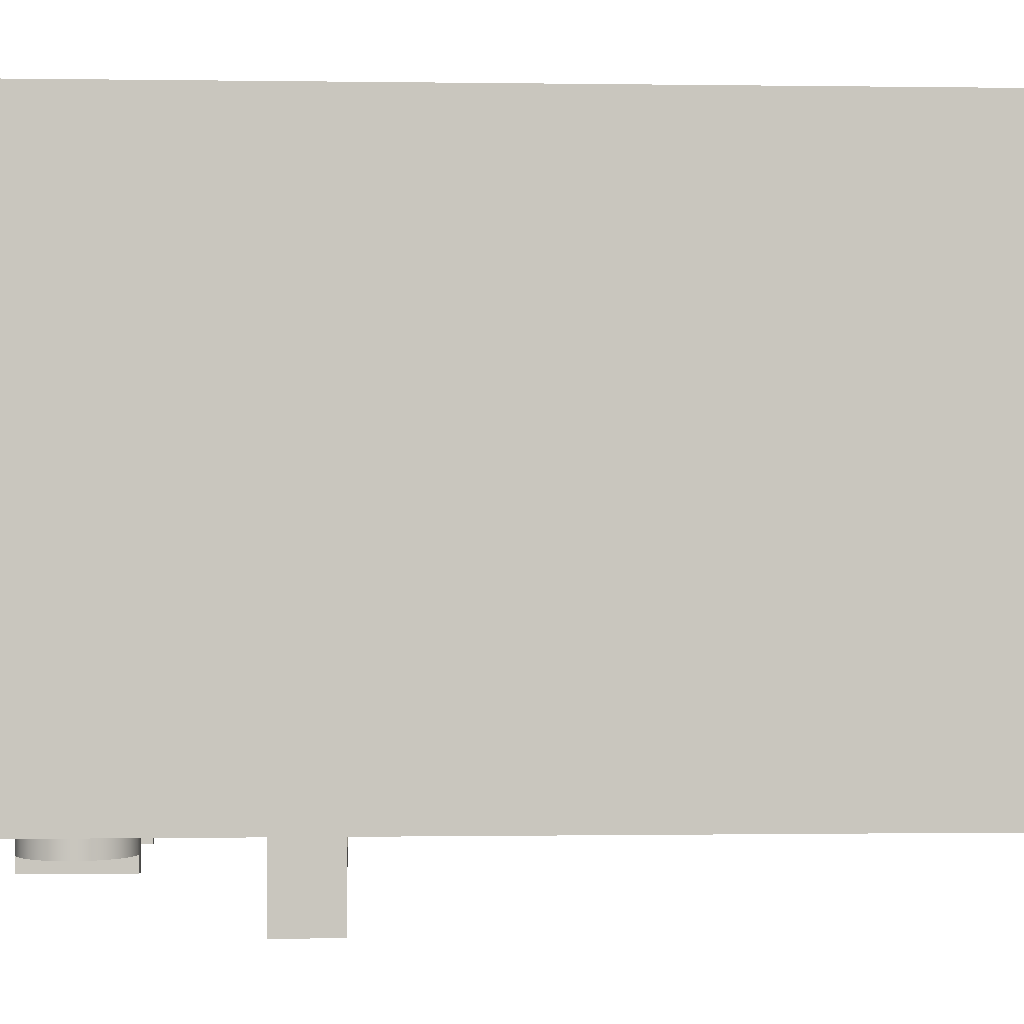
<metadata>
{"format":"obj","ext":"obj","renderer":"f3d","projection":"perspective","resolution":1024,"background":"white","views":[{"elev":-0.3,"azim":-93.3,"up":"+Z"}]}
</metadata>
<code>
v -0.2401 -0.5057 0.4503
v 0.297 -0.5057 0.02426
v 0.297 -0.5057 0.4503
v 0.297 -0.5057 -0.000551
v 0.297 0.1652 0.4503
v -0.2401 -0.5057 -0.000551
v 0.297 -0.008854 0.02426
v -0.2401 0.1652 0.4503
v -0.2401 -0.5057 0.02426
v -0.2401 -0.05591 -0.000551
v 0.297 -0.05591 -0.000551
v 0.297 -0.008854 -0.000551
v 0.2887 0.1652 -0.000551
v -0.2401 -0.008854 0.02426
v -0.2278 -0.05591 -0.000551
v 0.2845 -0.05591 -0.000551
v 0.297 0.01206 -0.000551
v 0.2845 -0.008854 -0.000551
v 0.297 0.1652 -0.000551
v 0.2804 0.1652 -0.000551
v -0.2401 0.1652 -0.000551
v -0.2401 -0.008854 -0.000551
v -0.2278 -0.05591 -0.04585
v 0.297 -0.05591 -0.06095
v 0.297 0.1389 -0.000551
v 0.1892 0.01206 -0.000551
v 0.2845 -0.008854 -0.04585
v 0.297 0.1578 -0.000551
v 0.2887 0.01206 -0.000551
v 0.2687 0.1652 -0.000551
v -0.2401 0.05629 -0.000551
v -0.08097 0.1652 -0.000551
v -0.2278 -0.008854 -0.000551
v -0.2401 -0.008854 -0.06095
v -0.2401 -0.05591 -0.06095
v 0.297 -0.008854 -0.06095
v 0.2845 -0.05591 -0.04585
v 0.297 0.1493 -0.000551
v 0.2006 0.01206 -0.000551
v 0.12 -0.008854 -0.000551
v 0.2804 0.01206 -0.000551
v 0.2573 0.1652 -0.000551
v -0.08097 0.05629 -0.000551
v 0.07819 0.1652 -0.000551
v 0.07819 -0.008854 -0.000551
v -0.2278 -0.008854 -0.04585
v 0.1892 0.1389 -0.000551
v 0.2119 0.01206 -0.000551
v 0.12 0.04362 -0.000551
v 0.2687 0.01206 -0.000551
v 0.2459 0.1652 -0.000551
v 0.07819 0.05629 -0.000551
v 0.12 0.1652 -0.000551
v -0.001389 0.1464 -0.000551
v -0.03222 0.09296 -0.000551
v 0.2006 0.1652 -0.000551
v 0.2239 0.01206 -0.000551
v 0.07819 0.04362 -0.000551
v 0.2573 0.01206 -0.000551
v 0.2351 0.1652 -0.000551
v -0.0106 0.07638 -0.000551
v 0.1892 0.1652 -0.000551
v 0.12 0.1273 -0.000551
v 0.007824 0.1451 -0.000551
v -0.0106 0.1451 -0.000551
v -0.02656 0.08559 -0.000551
v -0.03577 0.1015 -0.000551
v 0.1892 0.1493 -0.000551
v 0.12 0.08546 -0.000551
v 0.2119 0.1652 -0.000551
v 0.2351 0.01206 -0.000551
v 0.2459 0.01206 -0.000551
v 0.2239 0.1652 -0.000551
v -0.01919 0.07993 -0.000551
v -0.001389 0.07516 -0.000551
v 0.1892 0.1578 -0.000551
v 0.07819 0.1273 -0.000551
v 0.01641 0.1416 -0.000551
v 0.007824 0.1451 -0.01889
v -0.01919 0.1416 -0.000551
v -0.001389 0.1464 -0.03075
v 0.02378 0.08559 -0.000551
v -0.02656 0.08559 -0.01889
v -0.03698 0.1108 -0.000551
v 0.02944 0.09296 -0.000551
v -0.03222 0.09296 -0.01889
v 0.007824 0.07638 -0.000551
v -0.01919 0.07993 -0.01889
v -0.006002 0.07577 -0.01889
v 0.07819 0.08546 -0.000551
v 0.02944 0.1286 -0.000551
v 0.02378 0.1359 -0.000551
v 0.01641 0.1416 -0.01889
v 0.003224 0.1457 -0.01889
v -0.02656 0.1359 -0.000551
v -0.0106 0.1451 -0.01889
v -0.006002 0.1457 -0.01889
v 0.003224 0.1457 -0.03075
v 0.01641 0.07993 -0.000551
v -0.03577 0.12 -0.000551
v 0.03299 0.1015 -0.000551
v -0.03577 0.1015 -0.01889
v -0.0106 0.07638 -0.01889
v 0.003224 0.07577 -0.01889
v -0.006002 0.07577 -0.03075
v 0.03299 0.12 -0.000551
v 0.02378 0.1359 -0.01889
v -0.03222 0.1286 -0.000551
v -0.01919 0.1416 -0.01889
v -0.006002 0.1457 -0.03075
v 0.01641 0.07993 -0.01889
v 0.02944 0.09296 -0.01889
v 0.0342 0.1108 -0.000551
v -0.03698 0.1108 -0.01889
v 0.03299 0.1015 -0.01889
v 0.007824 0.07638 -0.01889
v -0.001389 0.07516 -0.03075
v 0.02944 0.1286 -0.01889
v -0.03222 0.1286 -0.01889
v -0.02656 0.1359 -0.01889
v 0.02378 0.08559 -0.01889
v -0.03577 0.12 -0.01889
v 0.0342 0.1108 -0.01889
v 0.003224 0.07577 -0.03075
v 0.03299 0.12 -0.01889
v 0.05657 -0.4412 -0.000551
v -0.02741 -0.4338 -0.000551
v 0.01409 -0.443 -0.000551
v 0.09713 -0.4285 -0.000551
v -0.0651 -0.4141 -0.000551
v 0.133 -0.4057 -0.000551
v -0.09642 -0.3853 -0.000551
v 0.1618 -0.3743 -0.000551
v -0.1192 -0.3495 -0.000551
v 0.1814 -0.3366 -0.000551
v -0.132 -0.3089 -0.000551
v 0.1907 -0.2951 -0.000551
v -0.1338 -0.2664 -0.000551
v 0.1889 -0.2527 -0.000551
v -0.1245 -0.2249 -0.000551
v 0.1761 -0.2121 -0.000551
v -0.1049 -0.1872 -0.000551
v 0.1533 -0.1762 -0.000551
v -0.07611 -0.1559 -0.000551
v 0.122 -0.1475 -0.000551
v -0.04022 -0.1331 -0.000551
v 0.08432 -0.1278 -0.000551
v 0.00034 -0.1204 -0.000551
v 0.04282 -0.1186 -0.000551
v -0.06592 -0.4443 -0.000551
v 0.1228 -0.4443 -0.000551
v 0.1619 -0.4143 -0.000551
v -0.105 -0.4143 -0.000551
v 0.07731 -0.4631 -0.000551
v 0.1919 -0.3752 -0.000551
v -0.135 -0.3752 -0.000551
v -0.0204 -0.4631 -0.000551
v 0.02845 -0.4695 -0.000551
v 0.2108 -0.3296 -0.000551
v -0.1539 -0.3296 -0.000551
v 0.2172 -0.2808 -0.000551
v -0.1603 -0.2808 -0.000551
v 0.2108 -0.2319 -0.000551
v -0.1539 -0.2319 -0.000551
v 0.1919 -0.1864 -0.000551
v -0.135 -0.1864 -0.000551
v 0.1619 -0.1473 -0.000551
v -0.105 -0.1473 -0.000551
v 0.1228 -0.1173 -0.000551
v -0.06592 -0.1173 -0.000551
v 0.07731 -0.09846 -0.000551
v -0.0204 -0.09846 -0.000551
v 0.02845 -0.09203 -0.000551
v -0.1505 0.07325 -0.000551
v -0.1706 0.07325 -0.000551
v -0.1605 0.07193 -0.000551
v -0.1411 0.07713 -0.000551
v -0.1605 0.07193 -0.03075
v -0.1505 0.07325 -0.01889
v -0.1411 0.07713 -0.01889
v -0.18 0.07713 -0.000551
v -0.1661 0.07266 -0.01889
v -0.1555 0.07259 -0.03075
v -0.1555 0.07259 -0.01889
v -0.1331 0.0833 -0.01889
v -0.1331 0.0833 -0.000551
v -0.1706 0.07325 -0.01889
v -0.1661 0.07266 -0.03075
v -0.1555 0.1489 -0.01889
v -0.188 0.0833 -0.000551
v -0.18 0.07713 -0.01889
v -0.1643 0.1491 -0.01889
v -0.1643 0.1491 -0.03075
v -0.1555 0.1489 -0.03075
v -0.1269 0.09134 -0.000551
v -0.1269 0.09134 -0.01889
v -0.123 0.1007 -0.01889
v -0.1942 0.09134 -0.000551
v -0.188 0.0833 -0.01889
v -0.1605 0.1496 -0.000551
v -0.1605 0.1496 -0.03075
v -0.123 0.1007 -0.000551
v -0.1217 0.1108 -0.01889
v -0.1942 0.09134 -0.01889
v -0.1706 0.1483 -0.000551
v -0.123 0.1208 -0.01889
v -0.1217 0.1108 -0.000551
v -0.198 0.1007 -0.000551
v -0.198 0.1007 -0.01889
v -0.1706 0.1483 -0.01889
v -0.1505 0.1483 -0.000551
v -0.1269 0.1302 -0.01889
v -0.123 0.1208 -0.000551
v -0.1994 0.1108 -0.000551
v -0.1994 0.1108 -0.01889
v -0.18 0.1444 -0.01889
v -0.18 0.1444 -0.000551
v -0.1505 0.1483 -0.01889
v -0.1331 0.1382 -0.01889
v -0.1269 0.1302 -0.000551
v -0.198 0.1208 -0.01889
v -0.188 0.1382 -0.01889
v -0.1411 0.1444 -0.000551
v -0.1411 0.1444 -0.01889
v -0.1331 0.1382 -0.000551
v -0.198 0.1208 -0.000551
v -0.1942 0.1302 -0.01889
v -0.188 0.1382 -0.000551
v -0.1942 0.1302 -0.000551
v -0.1605 0.07259 -0.01889
v -0.1605 0.07193 -0.01889
g mesh1_mesh1-geometry
f 1 2 3
f 2 1 4
f 3 2 1
f 4 1 2
f 3 5 2
f 3 1 5
f 4 1 6
f 6 1 4
f 2 7 4
f 2 5 7
f 8 5 1
f 6 1 9
f 9 1 6
f 6 4 10
f 4 7 11
f 7 5 12
f 8 13 5
f 1 14 8
f 9 14 1
f 6 10 9
f 15 10 4
f 7 12 11
f 11 16 4
f 12 5 17
f 18 7 12
f 12 7 18
f 19 5 13
f 20 13 8
f 8 14 21
f 14 9 22
f 22 9 10
f 15 23 10
f 15 4 16
f 11 12 24
f 11 24 16
f 17 5 25
f 12 17 26
f 7 18 14
f 14 18 7
f 12 26 18
f 27 12 18
f 19 28 5
f 28 13 19
f 19 13 28
f 29 20 13
f 13 20 29
f 30 20 8
f 21 14 31
f 21 32 8
f 22 31 14
f 14 33 22
f 22 33 14
f 22 10 34
f 10 23 35
f 15 33 23
f 15 16 33
f 36 24 12
f 37 16 24
f 25 5 38
f 17 13 25
f 25 13 17
f 39 26 17
f 14 18 40
f 40 18 14
f 18 26 40
f 12 27 36
f 18 16 27
f 38 5 28
f 38 13 28
f 28 13 38
f 20 29 41
f 41 29 20
f 13 17 29
f 29 17 13
f 41 30 20
f 20 30 41
f 42 30 8
f 31 43 21
f 32 44 8
f 32 21 43
f 22 33 31
f 14 45 33
f 33 45 14
f 33 22 46
f 35 34 10
f 34 46 22
f 23 37 35
f 46 23 33
f 18 33 16
f 36 34 24
f 37 27 16
f 35 37 24
f 25 13 38
f 38 13 25
f 47 39 26
f 26 39 47
f 48 39 17
f 40 45 18
f 14 40 45
f 45 40 14
f 49 40 26
f 34 36 27
f 29 41 17
f 30 41 50
f 50 41 30
f 50 42 30
f 30 42 50
f 51 42 8
f 43 31 52
f 44 53 8
f 32 54 44
f 32 43 55
f 45 31 33
f 45 33 18
f 35 24 34
f 46 34 27
f 27 23 37
f 37 23 27
f 23 27 46
f 46 27 23
f 39 47 56
f 56 47 39
f 47 49 26
f 56 48 39
f 39 48 56
f 57 48 17
f 45 40 58
f 49 58 40
f 41 50 17
f 42 50 59
f 59 50 42
f 59 51 42
f 42 51 59
f 60 51 8
f 52 31 58
f 52 61 43
f 53 62 8
f 53 44 63
f 54 64 44
f 54 32 65
f 55 43 66
f 67 32 55
f 58 31 45
f 56 47 68
f 68 47 56
f 69 49 47
f 48 56 70
f 70 56 48
f 70 57 48
f 48 57 70
f 71 57 17
f 58 49 52
f 50 59 17
f 51 59 72
f 72 59 51
f 72 60 51
f 51 60 72
f 73 60 8
f 74 43 61
f 75 61 52
f 62 56 8
f 62 53 76
f 77 63 44
f 53 63 47
f 64 78 44
f 64 65 54
f 54 65 64
f 54 79 64
f 65 32 80
f 65 81 54
f 66 43 74
f 82 66 55
f 55 66 82
f 83 55 66
f 84 32 67
f 85 55 67
f 67 55 85
f 86 67 55
f 68 53 47
f 56 68 76
f 76 68 56
f 69 52 49
f 63 69 47
f 56 70 8
f 57 70 73
f 73 70 57
f 73 71 57
f 57 71 73
f 72 71 17
f 59 72 17
f 60 72 71
f 71 72 60
f 71 73 60
f 60 73 71
f 70 73 8
f 87 61 74
f 74 61 87
f 61 88 74
f 61 87 75
f 75 87 61
f 75 89 61
f 52 90 75
f 56 76 62
f 62 76 56
f 76 53 68
f 63 77 69
f 44 91 77
f 78 92 44
f 78 65 64
f 64 65 78
f 64 93 78
f 79 54 94
f 93 64 79
f 80 32 95
f 78 80 65
f 65 80 78
f 80 96 65
f 81 65 97
f 98 54 81
f 99 74 66
f 66 74 99
f 74 83 66
f 99 66 82
f 82 66 99
f 82 55 85
f 85 55 82
f 55 83 86
f 100 32 84
f 101 67 84
f 84 67 101
f 102 84 67
f 85 67 101
f 101 67 85
f 67 86 102
f 90 52 69
f 87 74 99
f 99 74 87
f 88 61 103
f 83 74 88
f 87 75 90
f 87 104 75
f 75 105 89
f 61 89 103
f 90 69 77
f 91 106 77
f 92 91 44
f 92 80 78
f 78 80 92
f 78 107 92
f 107 78 93
f 94 54 98
f 94 93 79
f 95 32 108
f 92 95 80
f 80 95 92
f 95 109 80
f 96 80 109
f 97 65 96
f 110 81 97
f 110 98 81
f 81 98 110
f 82 99 90
f 82 111 99
f 85 82 77
f 112 82 85
f 83 97 86
f 108 32 100
f 113 84 100
f 100 84 113
f 114 100 84
f 101 84 113
f 113 84 101
f 84 102 114
f 101 85 77
f 115 85 101
f 86 97 102
f 99 87 90
f 99 116 87
f 103 97 88
f 88 97 83
f 104 87 116
f 75 104 117
f 105 75 117
f 105 97 89
f 89 97 105
f 97 103 89
f 77 82 90
f 106 113 77
f 106 108 91
f 91 108 106
f 118 106 91
f 91 95 92
f 92 95 91
f 107 91 92
f 94 107 93
f 98 104 94
f 94 104 98
f 91 108 95
f 95 108 91
f 119 95 108
f 109 95 120
f 109 97 96
f 97 105 110
f 110 105 97
f 105 98 110
f 110 98 105
f 111 82 121
f 116 99 111
f 82 112 121
f 85 115 112
f 106 100 108
f 108 100 106
f 122 108 100
f 113 100 106
f 106 100 113
f 100 114 122
f 113 101 77
f 123 101 113
f 102 97 114
f 101 123 115
f 116 94 104
f 117 104 124
f 124 105 117
f 117 105 124
f 125 113 106
f 106 118 125
f 91 107 118
f 94 118 107
f 104 98 124
f 124 98 104
f 95 119 120
f 108 122 119
f 120 97 109
f 105 124 98
f 98 124 105
f 94 111 121
f 94 116 111
f 94 121 112
f 94 112 115
f 114 97 122
f 113 125 123
f 94 115 123
f 94 125 118
f 119 97 120
f 122 97 119
f 94 123 125
g mesh1_mesh1-geometry
f 2 5 3
f 7 5 2
f 12 5 7
f 5 13 8
f 17 5 12
f 13 5 19
f 8 13 20
f 25 5 17
f 26 17 12
f 18 26 12
f 5 28 19
f 8 20 30
f 8 32 21
f 38 5 25
f 17 26 39
f 40 26 18
f 28 5 38
f 8 30 42
f 21 43 31
f 8 44 32
f 43 21 32
f 31 33 22
f 17 39 48
f 26 40 49
f 17 41 29
f 8 42 51
f 52 31 43
f 8 53 44
f 44 54 32
f 55 43 32
f 33 31 45
f 26 49 47
f 17 48 57
f 17 50 41
f 8 51 60
f 58 31 52
f 43 61 52
f 8 62 53
f 44 64 54
f 65 32 54
f 66 43 55
f 55 32 67
f 45 31 58
f 47 49 69
f 17 57 71
f 17 59 50
f 8 60 73
f 61 43 74
f 52 61 75
f 8 56 62
f 76 53 62
f 47 63 53
f 44 78 64
f 80 32 65
f 74 43 66
f 67 32 84
f 47 53 68
f 47 69 63
f 8 70 56
f 17 71 72
f 17 72 59
f 8 73 70
f 75 90 52
f 68 53 76
f 77 91 44
f 44 92 78
f 95 32 80
f 84 32 100
f 90 75 87
f 77 106 91
f 44 91 92
f 108 32 95
f 90 99 82
f 77 82 85
f 100 32 108
f 77 85 101
f 90 87 99
f 90 82 77
f 77 113 106
f 77 101 113
g mesh1_mesh1-geometry
f 5 1 3
f 1 5 8
f 10 4 6
f 8 14 1
f 1 14 9
f 4 10 15
f 4 16 11
f 21 14 8
f 16 4 15
f 31 14 21
f 14 31 22
g mesh1_mesh1-geometry
f 4 7 2
f 11 7 4
f 9 10 6
f 11 12 7
f 22 9 14
f 10 9 22
f 10 23 15
f 24 12 11
f 16 24 11
f 18 12 27
f 34 10 22
f 35 23 10
f 23 33 15
f 33 16 15
f 12 24 36
f 24 16 37
f 36 27 12
f 27 16 18
f 46 22 33
f 10 34 35
f 22 46 34
f 35 37 23
f 33 23 46
f 16 33 18
f 24 34 36
f 16 27 37
f 24 37 35
f 18 45 40
f 27 36 34
f 18 33 45
f 34 24 35
f 27 34 46
f 64 79 54
f 54 81 65
f 66 55 83
f 55 67 86
f 74 88 61
f 61 89 75
f 78 93 64
f 94 54 79
f 79 64 93
f 65 96 80
f 97 65 81
f 81 54 98
f 66 83 74
f 86 83 55
f 67 84 102
f 102 86 67
f 103 61 88
f 88 74 83
f 75 104 87
f 89 105 75
f 103 89 61
f 92 107 78
f 93 78 107
f 98 54 94
f 79 93 94
f 80 109 95
f 109 80 96
f 96 65 97
f 97 81 110
f 99 111 82
f 85 82 112
f 86 97 83
f 84 100 114
f 114 102 84
f 101 85 115
f 102 97 86
f 87 116 99
f 88 97 103
f 83 97 88
f 116 87 104
f 117 104 75
f 117 75 105
f 89 103 97
f 91 106 118
f 92 91 107
f 93 107 94
f 108 95 119
f 120 95 109
f 96 97 109
f 121 82 111
f 111 99 116
f 121 112 82
f 112 115 85
f 100 108 122
f 122 114 100
f 113 101 123
f 114 97 102
f 115 123 101
f 104 94 116
f 124 104 117
f 106 113 125
f 125 118 106
f 118 107 91
f 107 118 94
f 120 119 95
f 119 122 108
f 109 97 120
f 121 111 94
f 111 116 94
f 112 121 94
f 115 112 94
f 122 97 114
f 123 125 113
f 123 115 94
f 118 125 94
f 120 97 119
f 119 97 122
f 125 123 94
g mesh1_mesh1-geometry
f 58 40 45
f 40 58 49
g mesh1_mesh1-geometry
f 63 44 53
f 44 63 77
g mesh1_mesh1-geometry
f 52 49 58
f 49 52 69
f 69 52 90
g mesh1_mesh1-geometry
f 69 77 63
f 77 69 90
g mesh2_mesh2-geometry
f 126 127 128
f 127 126 129
f 128 127 126
f 129 126 127
f 127 129 130
f 130 129 127
f 130 129 131
f 131 129 130
f 130 131 132
f 132 131 130
f 132 131 133
f 133 131 132
f 132 133 134
f 134 133 132
f 134 133 135
f 135 133 134
f 134 135 136
f 136 135 134
f 136 135 137
f 137 135 136
f 136 137 138
f 138 137 136
f 138 137 139
f 139 137 138
f 138 139 140
f 140 139 138
f 140 139 141
f 141 139 140
f 140 141 142
f 142 141 140
f 142 141 143
f 143 141 142
f 142 143 144
f 144 143 142
f 144 143 145
f 145 143 144
f 146 145 147
f 147 145 146
f 144 145 146
f 146 145 144
f 146 147 148
f 148 147 146
f 148 147 149
f 149 147 148
g mesh2_mesh2-geometry
f 150 128 127
f 151 126 128
f 126 152 129
f 150 151 128
f 150 127 153
f 126 151 152
f 129 152 131
f 153 127 130
f 150 154 151
f 131 152 155
f 153 130 156
f 157 154 150
f 131 155 133
f 156 130 132
f 154 157 158
f 133 155 159
f 156 132 134
f 133 159 135
f 156 134 160
f 135 159 137
f 160 134 136
f 137 159 161
f 160 136 162
f 137 161 139
f 162 136 138
f 139 161 163
f 162 138 164
f 139 163 141
f 164 138 140
f 141 163 165
f 164 140 166
f 141 165 143
f 166 140 142
f 143 165 167
f 166 142 144
f 143 167 145
f 166 144 168
f 145 167 147
f 168 144 146
f 147 167 169
f 168 146 170
f 147 169 149
f 170 146 148
f 170 149 169
f 170 148 149
f 170 169 171
f 170 171 172
f 172 171 173
g mesh2_mesh2-geometry
f 127 128 150
f 128 126 151
f 129 152 126
f 128 151 150
f 153 127 150
f 152 151 126
f 131 152 129
f 130 127 153
f 151 154 150
f 155 152 131
f 156 130 153
f 150 154 157
f 133 155 131
f 132 130 156
f 158 157 154
f 159 155 133
f 134 132 156
f 135 159 133
f 160 134 156
f 137 159 135
f 136 134 160
f 161 159 137
f 162 136 160
f 139 161 137
f 138 136 162
f 163 161 139
f 164 138 162
f 141 163 139
f 140 138 164
f 165 163 141
f 166 140 164
f 143 165 141
f 142 140 166
f 167 165 143
f 144 142 166
f 145 167 143
f 168 144 166
f 147 167 145
f 146 144 168
f 169 167 147
f 170 146 168
f 149 169 147
f 148 146 170
f 169 149 170
f 149 148 170
f 171 169 170
f 172 171 170
f 173 171 172
g mesh3_mesh3-geometry
f 174 175 176
f 175 174 177
f 176 175 174
f 177 174 175
f 176 178 175
f 174 179 176
f 177 180 174
f 175 177 181
f 181 177 175
f 182 175 178
f 178 176 183
f 184 176 179
f 179 174 180
f 180 177 185
f 181 177 186
f 186 177 181
f 175 187 181
f 187 175 182
f 182 178 188
f 183 176 184
f 188 183 178
f 178 183 188
f 184 179 189
f 180 189 179
f 186 185 177
f 185 189 180
f 181 186 190
f 190 186 181
f 191 181 187
f 182 192 187
f 182 193 188
f 188 193 182
f 183 189 184
f 184 189 183
f 183 188 194
f 194 188 183
f 186 195 185
f 196 189 185
f 190 186 195
f 195 186 190
f 181 191 190
f 191 187 192
f 193 182 192
f 192 182 193
f 194 188 193
f 193 188 194
f 189 183 194
f 194 183 189
f 196 185 195
f 197 189 196
f 190 195 198
f 198 195 190
f 199 190 191
f 199 191 192
f 192 193 200
f 194 193 201
f 201 193 194
f 194 189 201
f 195 202 196
f 203 189 197
f 197 196 202
f 198 195 202
f 202 195 198
f 198 190 204
f 199 204 190
f 204 199 192
f 201 200 193
f 205 192 200
f 201 189 200
f 206 189 203
f 203 197 207
f 202 207 197
f 198 202 208
f 208 202 198
f 204 209 198
f 209 204 192
f 210 192 205
f 205 211 200
f 200 211 205
f 200 189 211
f 212 189 206
f 206 203 213
f 207 213 203
f 214 202 207
f 207 202 214
f 208 202 214
f 214 202 208
f 208 198 209
f 215 209 192
f 210 216 192
f 210 205 216
f 217 211 205
f 205 211 217
f 218 211 189
f 219 189 212
f 212 206 220
f 213 220 206
f 214 207 213
f 213 207 214
f 214 208 215
f 209 215 208
f 221 215 192
f 216 222 192
f 217 216 205
f 217 223 211
f 211 223 217
f 211 218 223
f 218 189 224
f 224 189 219
f 219 212 225
f 220 225 212
f 226 213 220
f 220 213 226
f 214 213 226
f 226 213 214
f 215 221 214
f 227 221 192
f 222 227 192
f 216 217 222
f 228 223 217
f 217 223 228
f 224 223 218
f 219 225 224
f 229 220 225
f 225 220 229
f 226 220 229
f 229 220 226
f 226 214 221
f 221 227 226
f 227 222 229
f 228 222 217
f 228 225 223
f 223 225 228
f 223 224 225
f 229 225 228
f 228 225 229
f 229 226 227
f 228 229 222
g mesh3_mesh3-geometry
f 175 178 176
f 176 179 174
f 174 180 177
f 178 175 182
f 183 176 178
f 179 176 184
f 180 174 179
f 185 177 180
f 181 187 175
f 182 175 187
f 188 178 182
f 184 176 183
f 189 179 184
f 179 189 180
f 177 185 186
f 180 189 185
f 187 181 191
f 187 192 182
f 185 195 186
f 185 189 196
f 190 191 181
f 192 187 191
f 195 185 196
f 196 189 197
f 191 190 199
f 192 191 199
f 200 193 192
f 201 189 194
f 196 202 195
f 197 189 203
f 202 196 197
f 204 190 198
f 190 204 199
f 192 199 204
f 193 200 201
f 200 192 205
f 200 189 201
f 203 189 206
f 207 197 203
f 197 207 202
f 198 209 204
f 192 204 209
f 205 192 210
f 211 189 200
f 206 189 212
f 213 203 206
f 203 213 207
f 209 198 208
f 192 209 215
f 192 216 210
f 216 205 210
f 189 211 218
f 212 189 219
f 220 206 212
f 206 220 213
f 215 208 214
f 208 215 209
f 192 215 221
f 192 222 216
f 205 216 217
f 223 218 211
f 224 189 218
f 219 189 224
f 225 212 219
f 212 225 220
f 214 221 215
f 192 221 227
f 192 227 222
f 222 217 216
f 218 223 224
f 224 225 219
f 221 214 226
f 226 227 221
f 229 222 227
f 217 222 228
f 225 224 223
f 227 226 229
f 222 229 228
g mesh4_mesh4-geometry
l 4 2
l 6 4
l 2 3
l 9 6
l 3 1
l 1 9
g mesh5_mesh5-geometry
l 46 23
g mesh6_mesh6-geometry
l 214 226
l 208 214
l 226 229
l 198 208
l 229 228
l 190 198
l 228 217
l 181 190
l 217 205
l 175 181
l 205 200
l 176 175
l 200 211
l 174 176
l 211 223
l 177 174
l 223 225
l 186 177
l 225 220
l 195 186
l 220 213
l 202 195
l 213 207
l 207 202
g mesh7_mesh7-geometry
l 110 105
g mesh8_mesh8-geometry
l 98 124
g mesh9_mesh9-geometry
l 230 231
g mesh10_mesh10-geometry
l 183 194
g mesh11_mesh11-geometry
l 193 188
g mesh12_mesh12-geometry
l 20 41
g mesh13_mesh13-geometry
l 30 50
g mesh14_mesh14-geometry
l 42 59
g mesh15_mesh15-geometry
l 51 72
g mesh16_mesh16-geometry
l 60 71
g mesh17_mesh17-geometry
l 73 57
g mesh18_mesh18-geometry
l 70 48
g mesh19_mesh19-geometry
l 56 39
g mesh20_mesh20-geometry
l 13 29
g mesh21_mesh21-geometry
l 28 76
g mesh22_mesh22-geometry
l 38 68
g mesh23_mesh23-geometry
l 25 47

</code>
